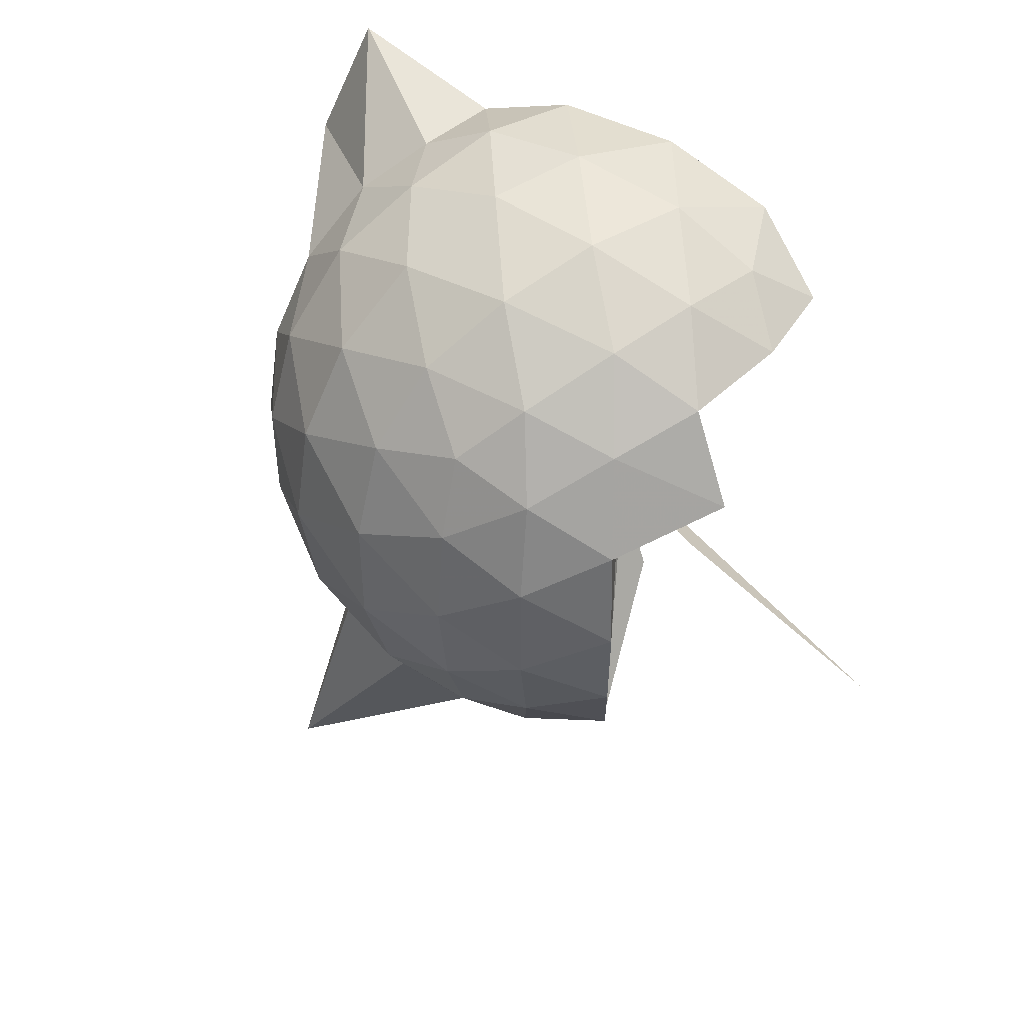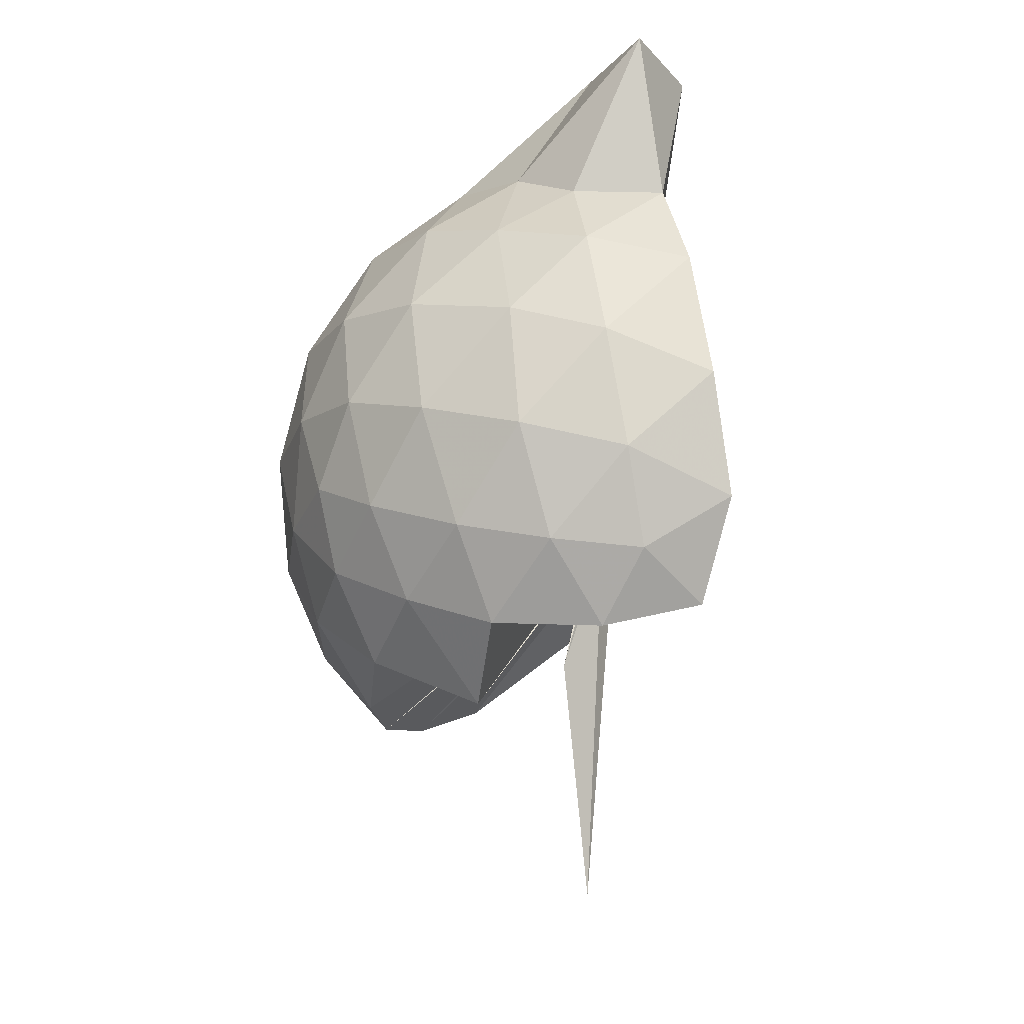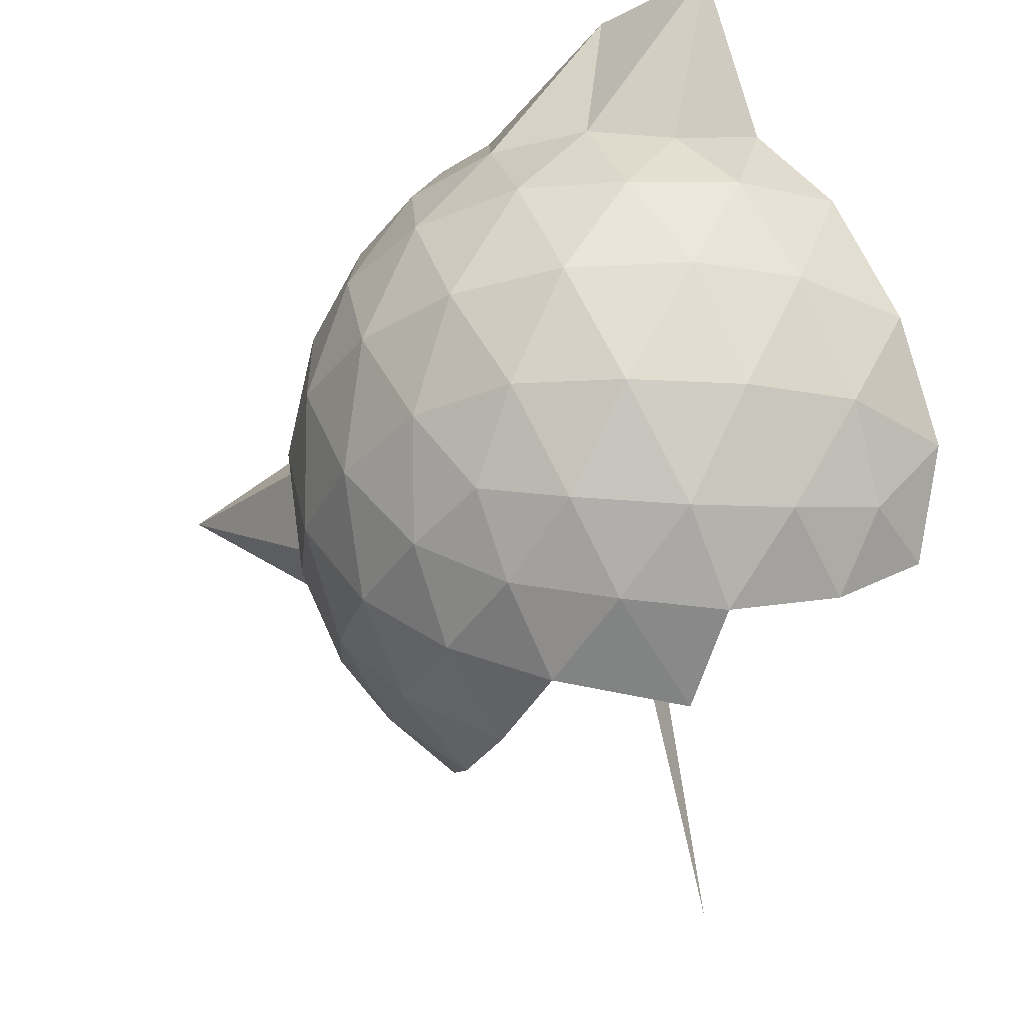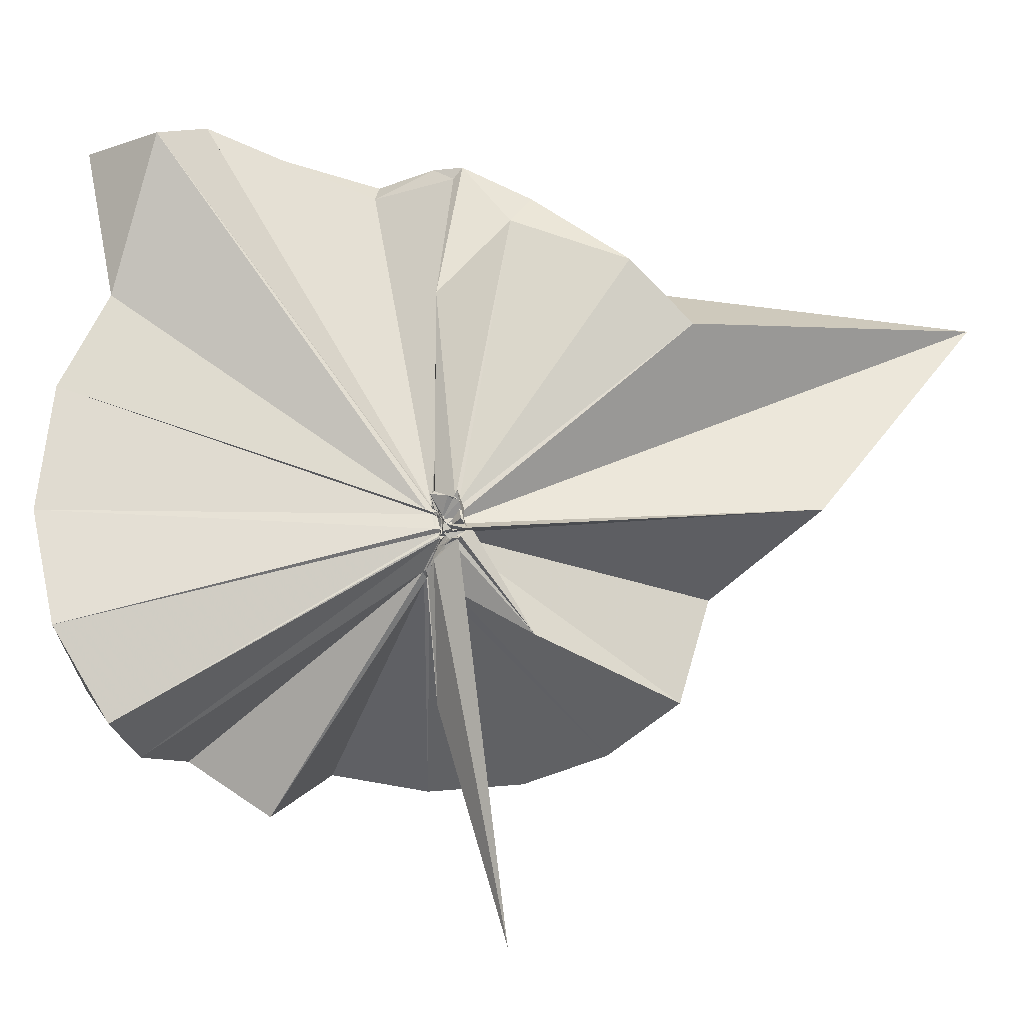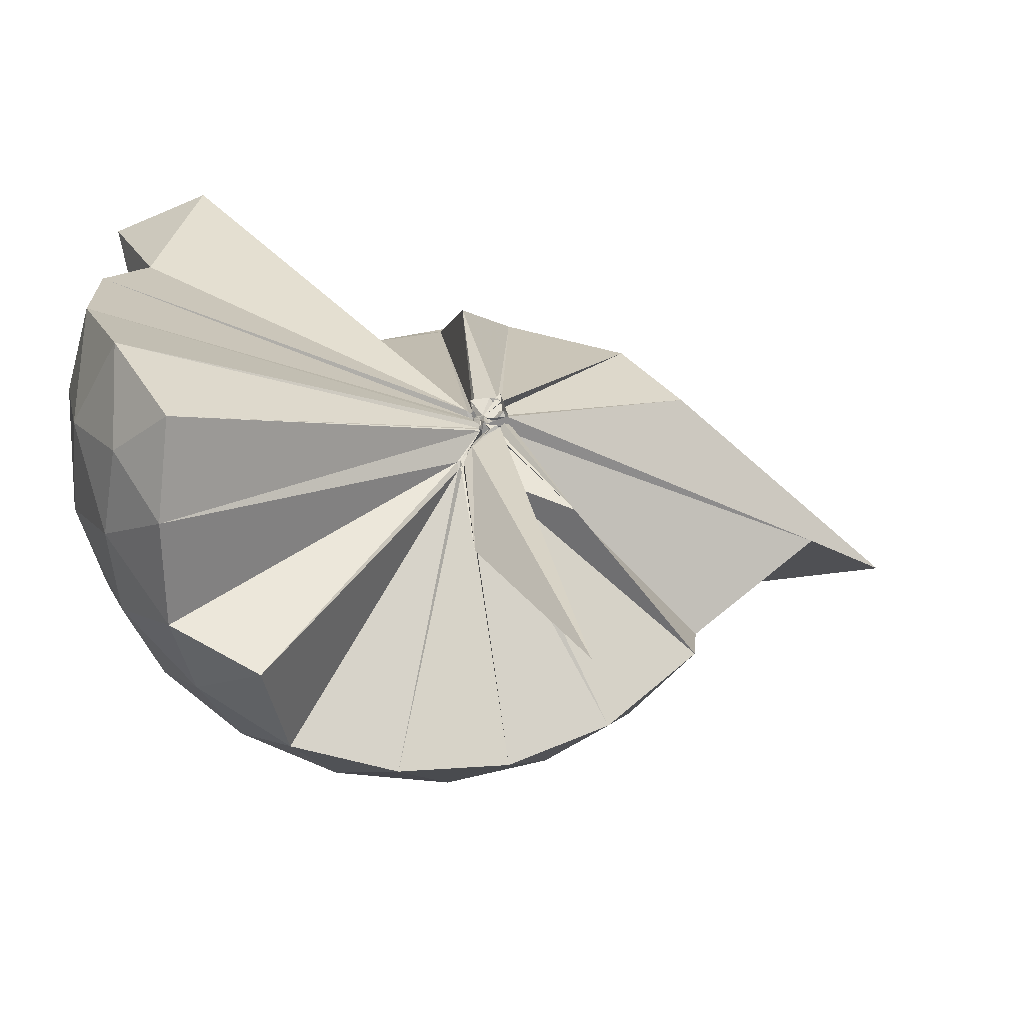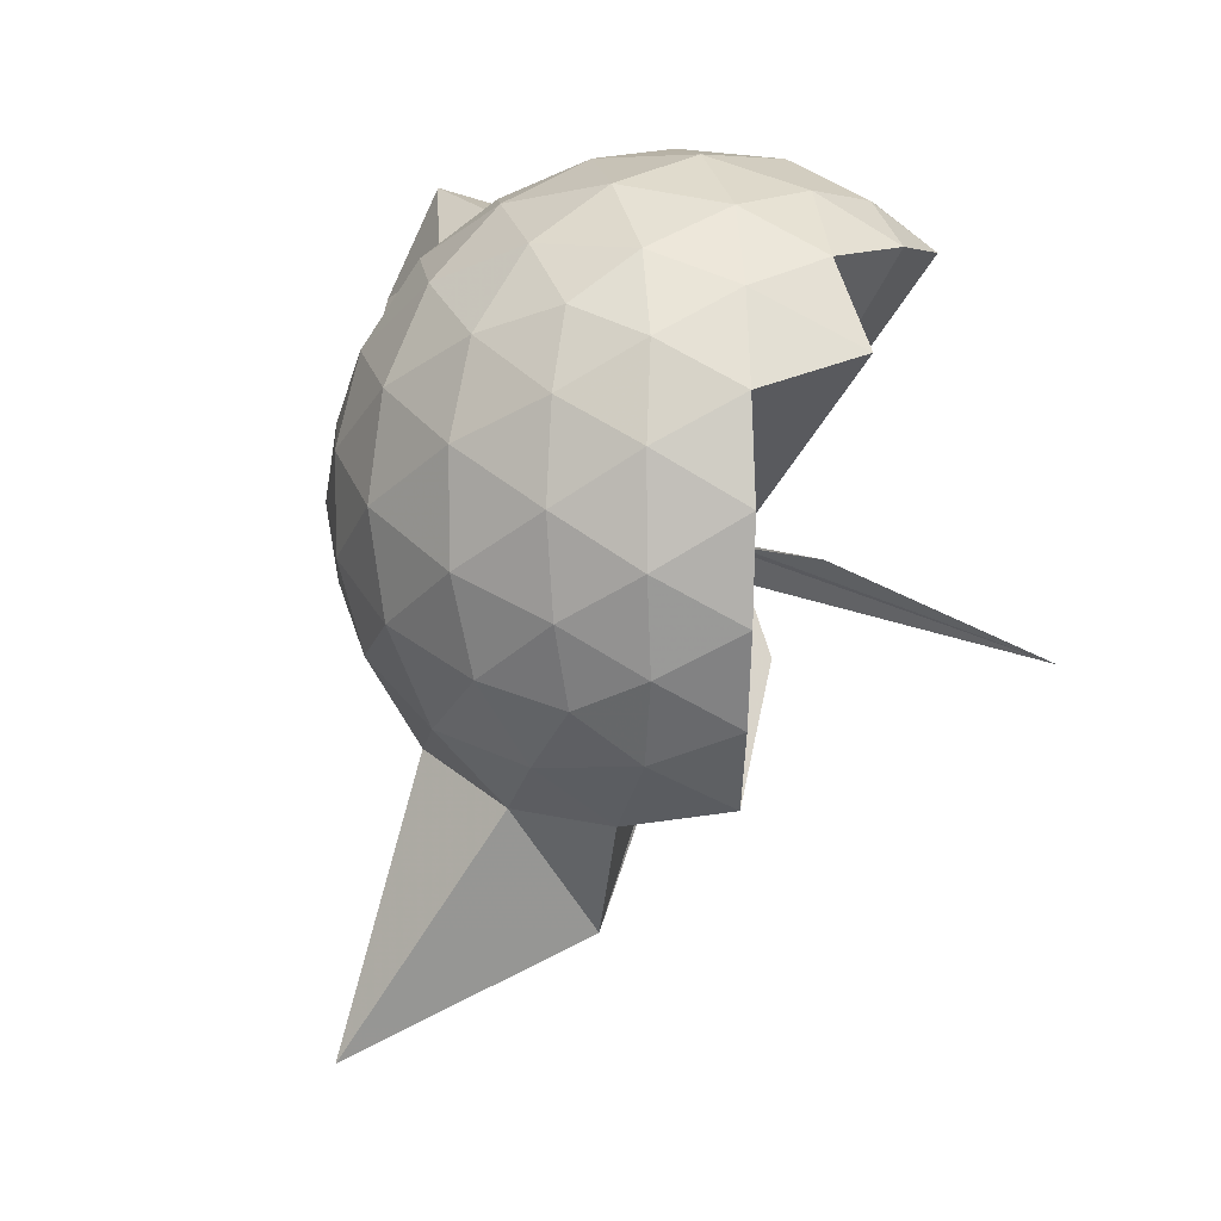
<metadata>
{"format":"obj","ext":"obj","renderer":"f3d","projection":"perspective","resolution":1024,"background":"white","views":[{"elev":44.1,"azim":151.3,"up":"+Y"},{"elev":65.5,"azim":-161.0,"up":"+Y"},{"elev":-30.2,"azim":157.2,"up":"+Z"},{"elev":6.8,"azim":-79.3,"up":"+Z"},{"elev":-45.0,"azim":-97.9,"up":"+Z"},{"elev":3.0,"azim":146.8,"up":"+Y"}]}
</metadata>
<code>
v -0.03402 -0.3946 0.8922
v -0.009481 -0.3672 0.6985
v 0.8691 -0.2584 1.386
v 0.7991 -0.04059 1.455
v 0.6648 0.195 1.472
v 0.4786 0.4066 1.448
v 0.2902 0.5404 1.385
v 0.04753 0.5437 1.461
v -0.04297 -0.3745 0.8893
v -0.03555 -0.3924 0.8808
v -0.02224 -0.3983 0.8769
v -0.03555 -0.4109 0.8737
v -0.04929 -0.4234 0.8681
v -0.03234 -0.4367 0.8626
v -0.03402 -0.4615 0.9079
v -0.04113 -0.4792 0.8932
v -0.06545 -0.4655 0.9503
v -0.04502 -0.4202 0.8655
v 0.2809 -1.06 1.385
v 0.4846 -0.9278 1.458
v 0.6646 -0.718 1.484
v 0.8016 -0.4795 1.444
v 0.9475 -0.1193 1.176
v 0.8556 0.1477 1.204
v 0.6732 0.4 1.206
v 0.4456 0.5705 1.175
v 0.1854 0.6783 1.173
v -0.09857 0.6539 1.215
v -0.02801 -0.3858 0.8762
v -0.02098 -0.3993 0.8691
v -0.039 -0.4145 0.8636
v -0.03427 -0.4157 0.8645
v -0.04922 -0.4245 0.8611
v -0.04942 -0.445 0.8486
v -0.06985 -0.4764 0.8728
v -0.07262 -0.4863 0.8575
v -0.03793 -0.4808 0.8572
v -0.0532 -0.4338 0.8532
v 0.8713 -1.803 1.342
v 0.6753 -0.9297 1.195
v 0.8539 -0.6698 1.193
v 0.9462 -0.4045 1.173
v 0.9538 0.03863 0.8947
v 0.8191 0.3102 0.8952
v 0.6035 0.5242 0.8961
v 0.3147 0.6616 0.9017
v 0.04287 0.7064 0.9018
v -0.2642 0.6623 0.8926
v -0.04963 -0.4003 0.8387
v -0.04196 -0.4133 0.8374
v -0.04098 -0.4181 0.8372
v -0.05938 -0.4239 0.8338
v -0.04232 -0.4432 0.8386
v -0.02701 -0.4431 0.8351
v -0.03768 -0.4875 0.8401
v -0.05812 -0.4948 0.8424
v -0.07394 -0.4841 0.8462
v 0.3117 -1.423 0.8719
v 0.5915 -1.066 0.8849
v 0.8145 -0.8446 0.8943
v 0.9516 -0.5667 0.8918
v 1.001 -0.2639 0.8926
v 0.8561 0.1644 0.6134
v 0.6908 0.3966 0.6107
v 0.4584 0.5575 0.5862
v 0.1804 0.6496 0.5867
v -0.1148 0.6591 0.6103
v -0.4105 0.5599 0.6052
v -0.03776 -0.4117 0.828
v -0.05238 -0.4189 0.8259
v -0.05436 -0.4202 0.8293
v -0.03911 -0.4373 0.829
v -0.02542 -0.4396 0.8252
v -0.06261 -0.4698 0.8174
v -0.05279 -0.4846 0.8369
v -0.0437 -0.4984 0.8473
v -0.05484 -0.4262 0.8285
v 0.4424 -1.093 0.5866
v 0.6886 -0.9256 0.6098
v 0.8552 -0.6965 0.6063
v 0.9387 -0.4233 0.5811
v 0.9395 -0.1083 0.5828
v 0.7132 0.233 0.4002
v 0.5276 0.373 0.3427
v 0.2639 0.4915 0.3172
v 0.007691 0.544 0.339
v -0.2336 0.5362 0.3978
v -0.4203 0.4046 0.3456
v -0.04346 -0.4096 0.8179
v -0.02583 -0.422 0.8178
v -0.04267 -0.4394 0.8212
v -0.04046 -0.4229 0.7968
v -0.06427 -0.4514 0.8154
v -0.03245 -0.469 0.8197
v -0.06947 -0.4761 0.8228
v -0.03165 -0.6717 0.5549
v 0.2387 -1.037 0.3255
v 0.5217 -0.9081 0.34
v 0.7085 -0.7666 0.3951
v 0.7878 -0.5454 0.3391
v 0.8228 -0.2677 0.3173
v 0.7899 0.01177 0.3428
v 0.6348 -0.2453 1.736
v 0.5464 -0.1049 1.76
v 0.3983 0.3425 1.895
v 0.2493 0.675 1.855
v 0.1193 0.427 1.912
v -0.02969 -0.3885 0.891
v -0.02122 -0.4009 0.8835
v -0.02908 -0.4058 0.8842
v -0.04334 -0.4193 0.8748
v -0.03917 -0.4648 0.9081
v -0.04718 -0.4707 0.9091
v -0.0637 -0.4699 0.9166
v 0.2753 -0.8827 1.563
v 0.402 -0.5818 1.728
v 0.5056 -0.3801 1.759
v 0.4961 -0.2781 1.812
v 0.4868 -0.1069 1.729
v 0.3215 0.3453 1.929
v -0.02363 -0.3838 0.8982
v -0.04018 -0.3963 0.8917
v -0.0427 -0.3856 0.9328
v -0.05952 -0.4374 0.932
v -0.06316 -0.4594 0.9251
v 0.3063 -0.5404 1.668
v 0.4668 -0.3703 1.819
v 0.4589 -0.3454 1.787
v -0.02369 -0.3848 0.896
v -0.03529 -0.3932 0.892
v -0.03987 -0.3974 0.9396
v 0.09532 -0.3737 1.472
v 0.5949 0.1495 0.2063
v 0.3542 0.2764 0.1496
v 0.1013 0.3574 0.1307
v -0.1866 0.3995 0.2038
v -0.04081 -0.4148 0.8148
v -0.05227 -0.4165 0.8105
v -0.02347 -0.4024 0.7879
v -0.04289 -0.4248 0.7932
v -0.06137 -0.4665 0.8155
v -0.04074 -0.4496 0.8132
v -0.01136 -0.4408 0.6669
v 0.3514 -0.8149 0.1423
v 0.5938 -0.6834 0.2052
v 0.6482 -0.4205 0.1416
v 0.649 -0.1159 0.1428
v 0.4212 0.01867 0.03396
v 0.09113 0.1137 -0.01763
v -0.009783 -0.3572 0.715
v -0.01281 -0.3661 0.7202
v -0.02224 -0.3824 0.7429
v -0.3226 -0.6527 -0.233
v -0.0382 -0.394 0.753
v -0.0238 -0.374 0.7039
v 0.4169 -0.5572 0.03192
v 0.4363 -0.2684 -0.00692
v -0.008729 -0.36 0.6843
v 0.006022 -0.3636 0.6935
v -0.01005 -0.3771 0.6837
v -0.0477 -0.4043 0.3514
v -0.009278 -0.3741 0.7063
f 3 23 4
f 4 23 24
f 4 24 5
f 5 24 25
f 5 25 6
f 6 25 26
f 6 26 7
f 7 26 27
f 7 27 8
f 8 27 28
f 8 28 9
f 9 28 29
f 9 29 10
f 10 29 30
f 10 30 11
f 11 30 31
f 11 31 12
f 12 31 32
f 12 32 13
f 13 32 33
f 13 33 14
f 14 33 34
f 14 34 15
f 15 34 35
f 15 35 16
f 16 35 36
f 16 36 17
f 17 36 37
f 17 37 18
f 18 37 38
f 18 38 19
f 19 38 39
f 19 39 20
f 20 39 40
f 20 40 21
f 21 40 41
f 21 41 22
f 22 41 42
f 22 42 3
f 3 42 23
f 23 43 24
f 24 43 44
f 24 44 25
f 25 44 45
f 25 45 26
f 26 45 46
f 26 46 27
f 27 46 47
f 27 47 28
f 28 47 48
f 28 48 29
f 29 48 49
f 29 49 30
f 30 49 50
f 30 50 31
f 31 50 51
f 31 51 32
f 32 51 52
f 32 52 33
f 33 52 53
f 33 53 34
f 34 53 54
f 34 54 35
f 35 54 55
f 35 55 36
f 36 55 56
f 36 56 37
f 37 56 57
f 37 57 38
f 38 57 58
f 38 58 39
f 39 58 59
f 39 59 40
f 40 59 60
f 40 60 41
f 41 60 61
f 41 61 42
f 42 61 62
f 42 62 23
f 23 62 43
f 43 63 44
f 44 63 64
f 44 64 45
f 45 64 65
f 45 65 46
f 46 65 66
f 46 66 47
f 47 66 67
f 47 67 48
f 48 67 68
f 48 68 49
f 49 68 69
f 49 69 50
f 50 69 70
f 50 70 51
f 51 70 71
f 51 71 52
f 52 71 72
f 52 72 53
f 53 72 73
f 53 73 54
f 54 73 74
f 54 74 55
f 55 74 75
f 55 75 56
f 56 75 76
f 56 76 57
f 57 76 77
f 57 77 58
f 58 77 78
f 58 78 59
f 59 78 79
f 59 79 60
f 60 79 80
f 60 80 61
f 61 80 81
f 61 81 62
f 62 81 82
f 62 82 43
f 43 82 63
f 63 83 64
f 64 83 84
f 64 84 65
f 65 84 85
f 65 85 66
f 66 85 86
f 66 86 67
f 67 86 87
f 67 87 68
f 68 87 88
f 68 88 69
f 69 88 89
f 69 89 70
f 70 89 90
f 70 90 71
f 71 90 91
f 71 91 72
f 72 91 92
f 72 92 73
f 73 92 93
f 73 93 74
f 74 93 94
f 74 94 75
f 75 94 95
f 75 95 76
f 76 95 96
f 76 96 77
f 77 96 97
f 77 97 78
f 78 97 98
f 78 98 79
f 79 98 99
f 79 99 80
f 80 99 100
f 80 100 81
f 81 100 101
f 81 101 82
f 82 101 102
f 82 102 63
f 63 102 83
f 103 104 118
f 104 119 118
f 104 105 119
f 105 120 119
f 105 106 120
f 106 107 120
f 107 121 120
f 107 108 121
f 108 122 121
f 108 109 122
f 109 110 122
f 110 123 122
f 110 111 123
f 111 124 123
f 111 112 124
f 112 113 124
f 113 125 124
f 113 114 125
f 114 126 125
f 114 115 126
f 115 116 126
f 116 127 126
f 116 117 127
f 117 118 127
f 117 103 118
f 118 119 128
f 119 129 128
f 119 120 129
f 120 121 129
f 121 130 129
f 121 122 130
f 122 123 130
f 123 131 130
f 123 124 131
f 124 125 131
f 125 132 131
f 125 126 132
f 126 127 132
f 127 128 132
f 127 118 128
f 133 148 134
f 134 148 149
f 134 149 135
f 135 149 150
f 135 150 136
f 136 150 137
f 137 150 151
f 137 151 138
f 138 151 152
f 138 152 139
f 139 152 140
f 140 152 153
f 140 153 141
f 141 153 154
f 141 154 142
f 142 154 143
f 143 154 155
f 143 155 144
f 144 155 156
f 144 156 145
f 145 156 146
f 146 156 157
f 146 157 147
f 147 157 148
f 147 148 133
f 148 158 149
f 149 158 159
f 149 159 150
f 150 159 151
f 151 159 160
f 151 160 152
f 152 160 153
f 153 160 161
f 153 161 154
f 154 161 155
f 155 161 162
f 155 162 156
f 156 162 157
f 157 162 158
f 157 158 148
f 3 4 103
f 103 4 104
f 4 5 104
f 104 5 105
f 5 6 105
f 105 6 106
f 6 7 106
f 7 8 106
f 106 8 107
f 8 9 107
f 107 9 108
f 9 10 108
f 108 10 109
f 10 11 109
f 11 12 109
f 109 12 110
f 12 13 110
f 110 13 111
f 13 14 111
f 111 14 112
f 14 15 112
f 15 16 112
f 112 16 113
f 16 17 113
f 113 17 114
f 17 18 114
f 114 18 115
f 18 19 115
f 19 20 115
f 115 20 116
f 20 21 116
f 116 21 117
f 21 22 117
f 117 22 103
f 22 3 103
f 83 133 84
f 84 133 134
f 84 134 85
f 85 134 135
f 85 135 86
f 86 135 136
f 86 136 87
f 87 136 88
f 88 136 137
f 88 137 89
f 89 137 138
f 89 138 90
f 90 138 139
f 90 139 91
f 91 139 92
f 92 139 140
f 92 140 93
f 93 140 141
f 93 141 94
f 94 141 142
f 94 142 95
f 95 142 96
f 96 142 143
f 96 143 97
f 97 143 144
f 97 144 98
f 98 144 145
f 98 145 99
f 99 145 100
f 100 145 146
f 100 146 101
f 101 146 147
f 101 147 102
f 102 147 133
f 102 133 83
f 128 129 1
f 129 130 1
f 130 131 1
f 131 132 1
f 132 128 1
f 159 158 2
f 160 159 2
f 161 160 2
f 162 161 2
f 158 162 2

</code>
